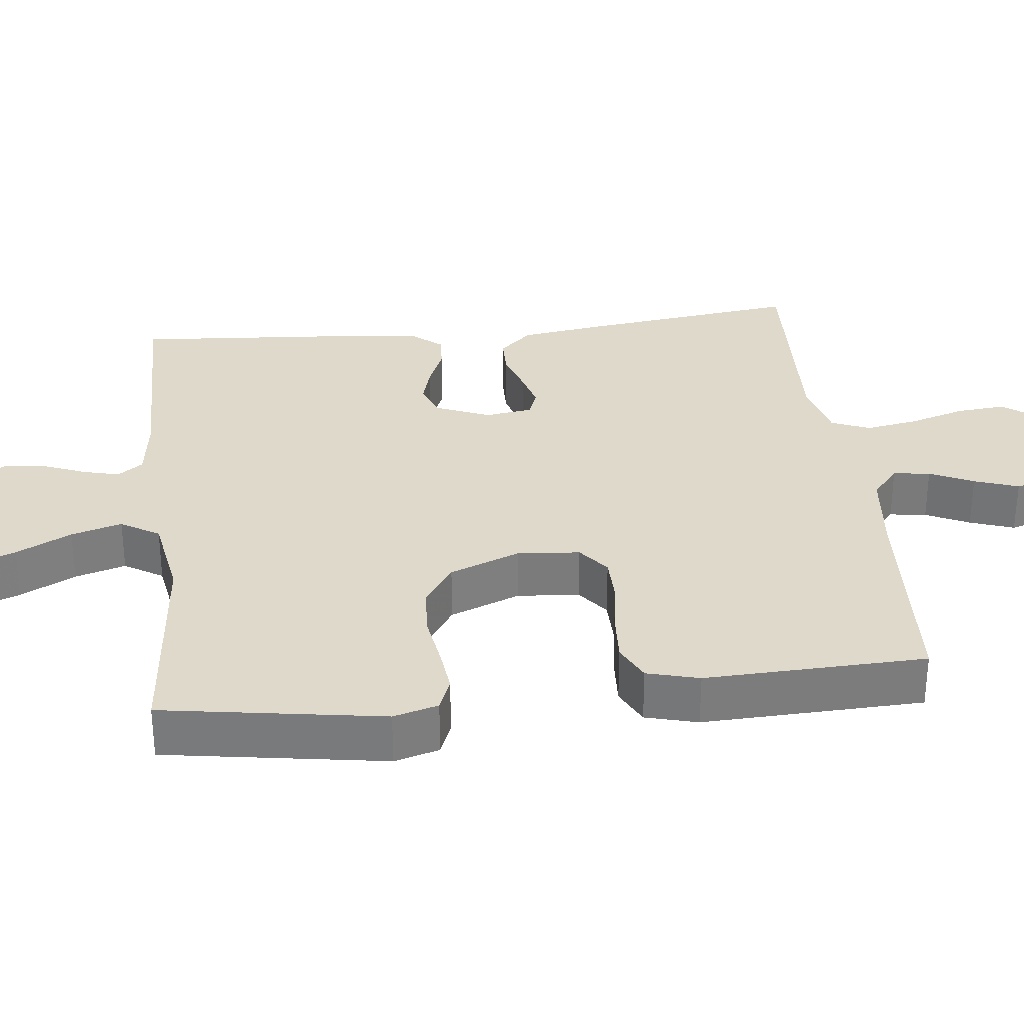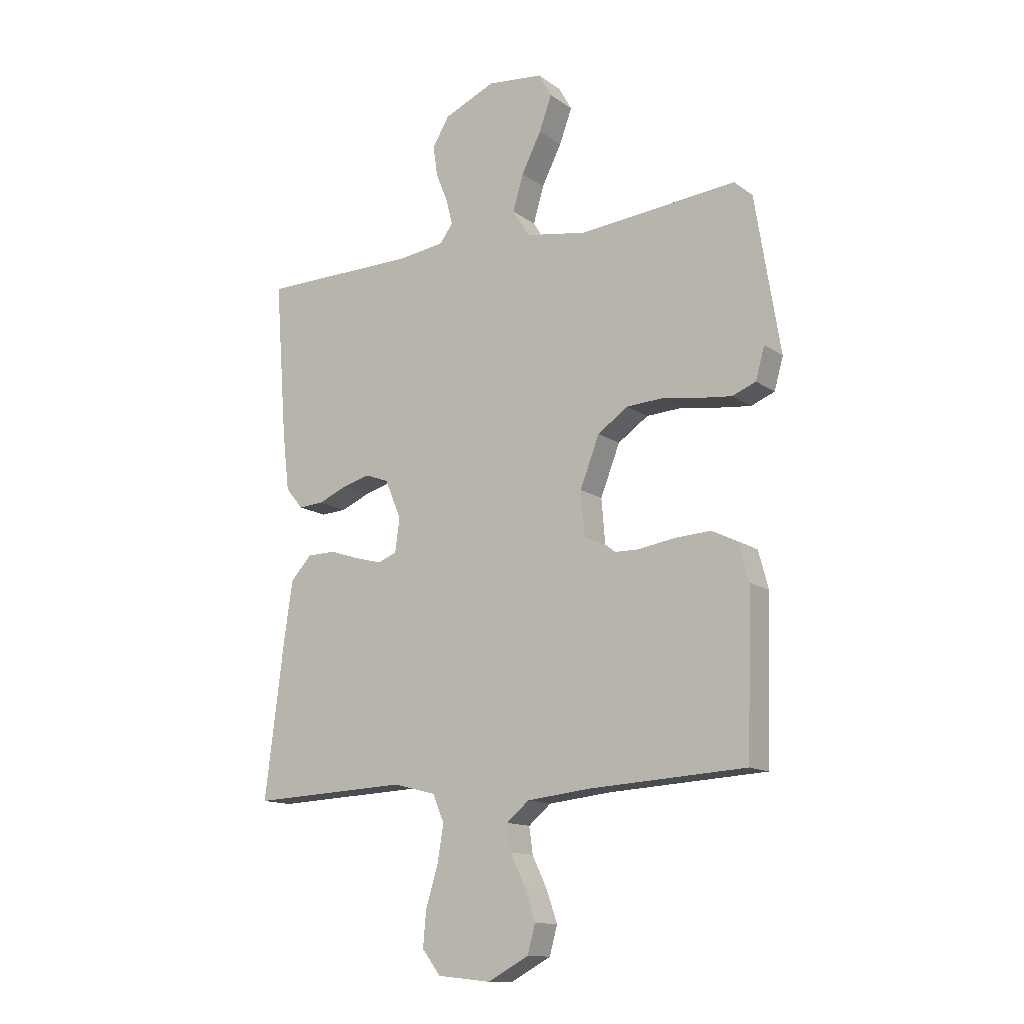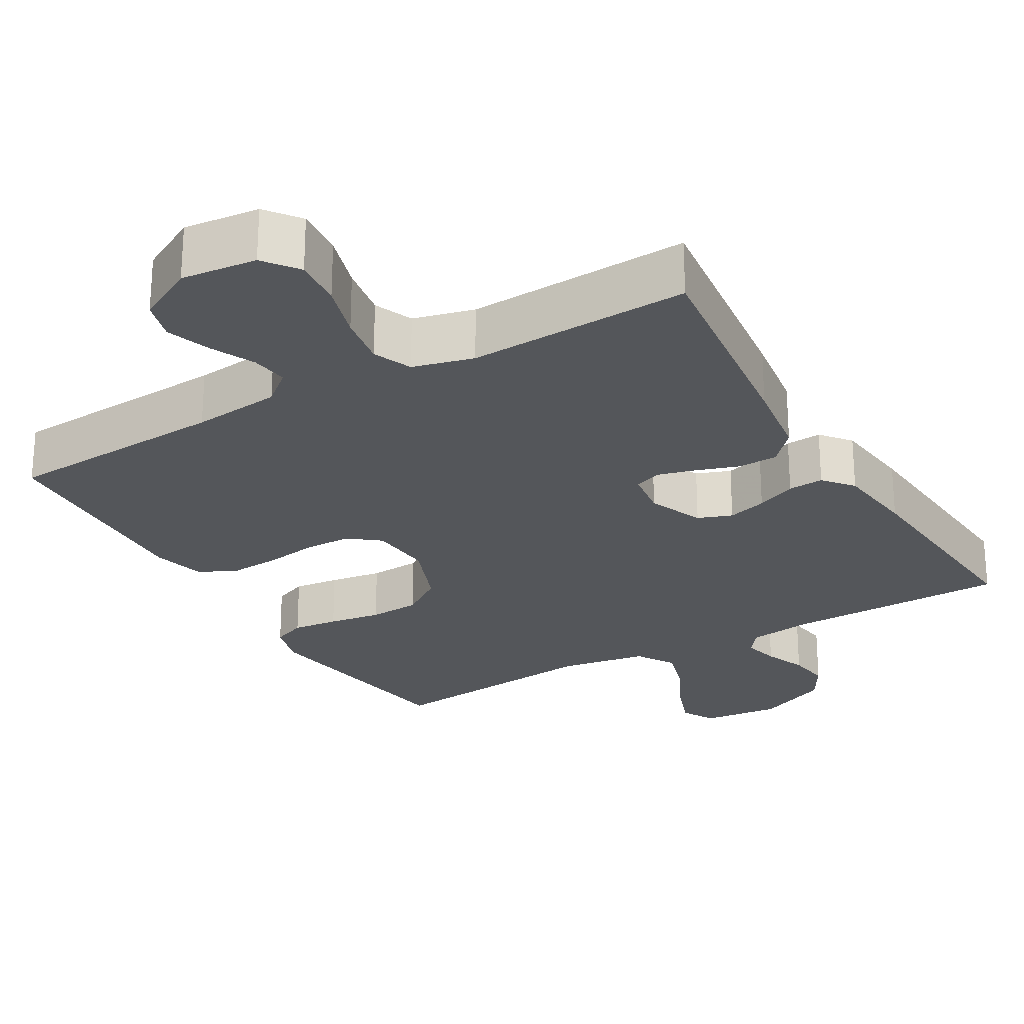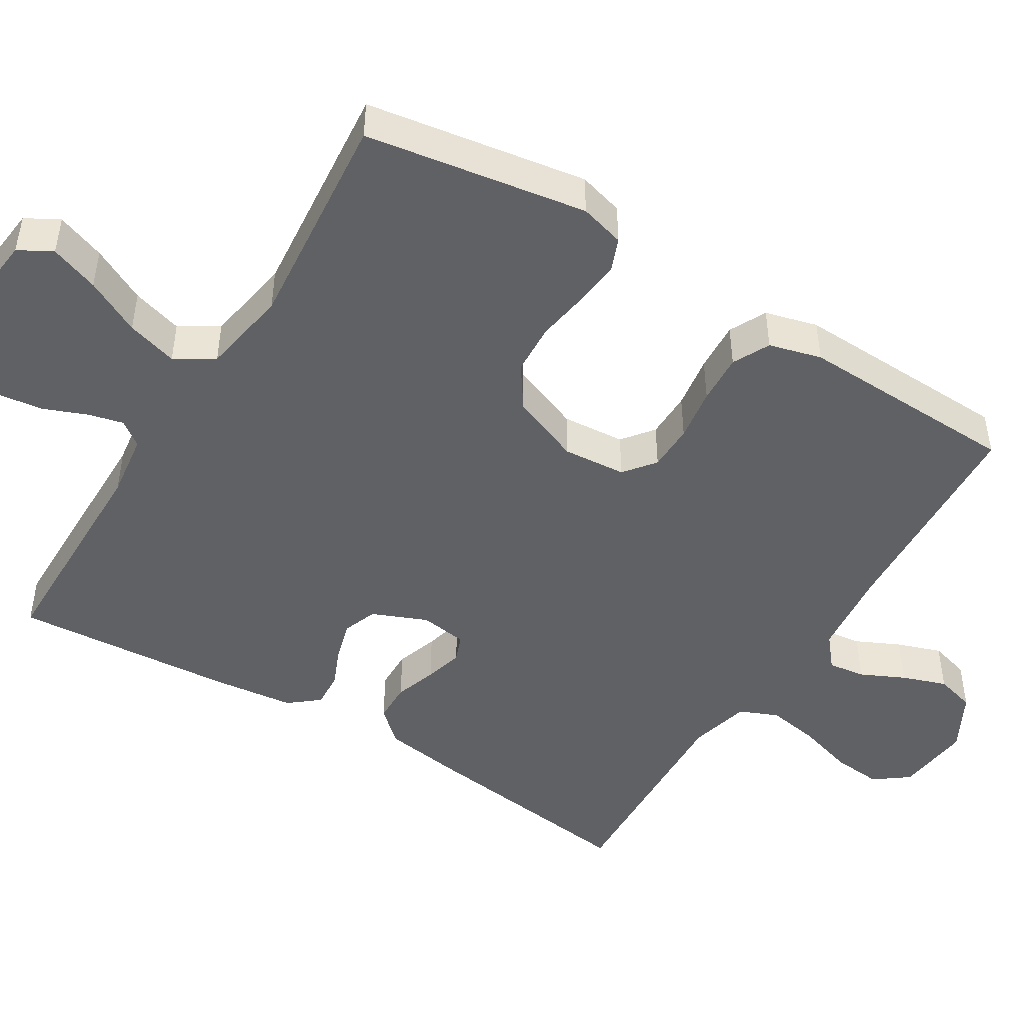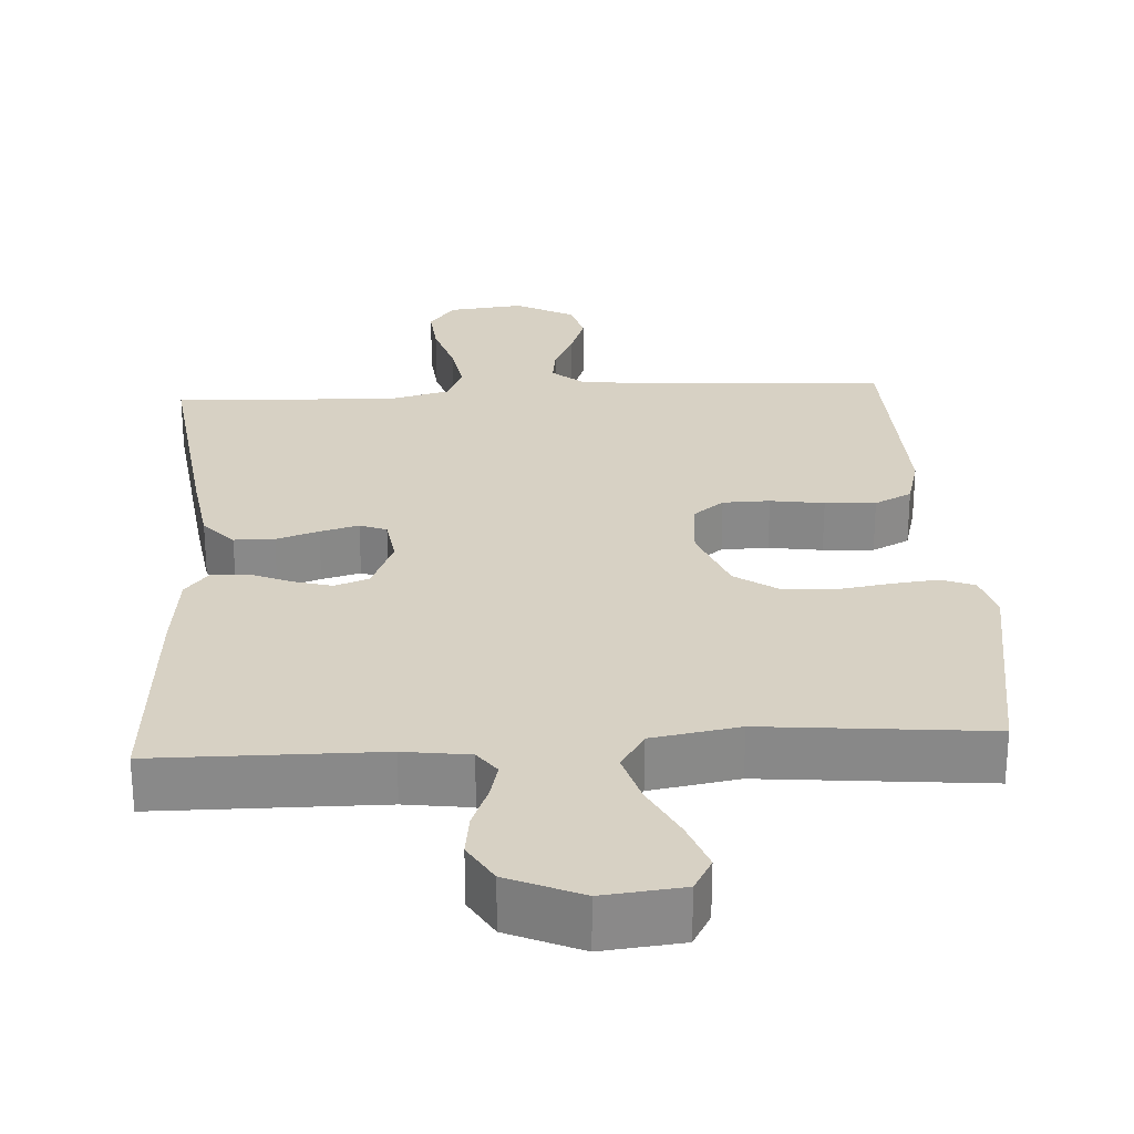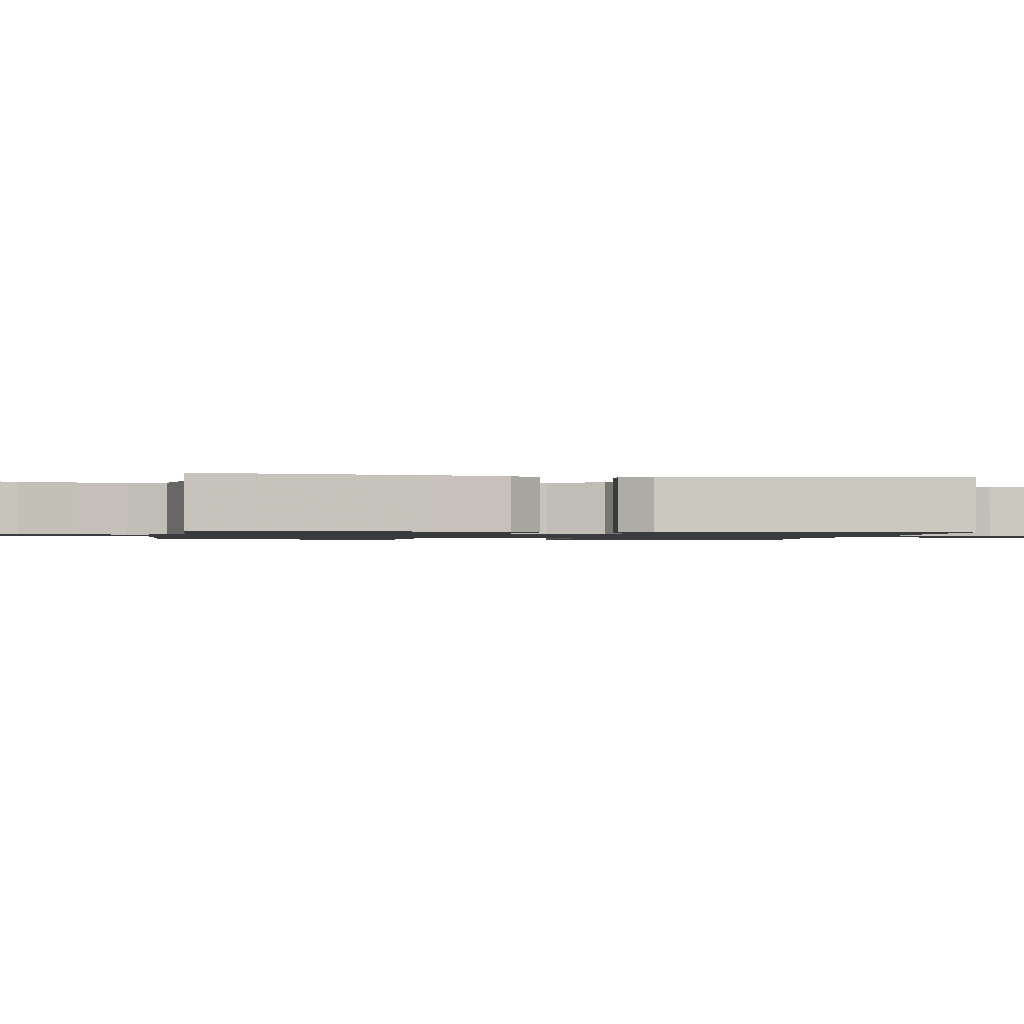
<metadata>
{"format":"obj","ext":"obj","renderer":"f3d","projection":"perspective","resolution":1024,"background":"white","views":[{"elev":31.7,"azim":83.5,"up":"+Y"},{"elev":-13.4,"azim":33.1,"up":"+Z"},{"elev":-25.3,"azim":-149.8,"up":"+Y"},{"elev":-47.4,"azim":58.4,"up":"+Y"},{"elev":27.1,"azim":-3.5,"up":"+Y"},{"elev":-1.2,"azim":-99.4,"up":"+Y"}]}
</metadata>
<code>
v 0.5 0.07 -0.5
v 0.2 0.07 -0.517
v 0.08 0.07 -0.53
v 0.037 0.07 -0.566
v 0.044 0.07 -0.616
v 0.072 0.07 -0.675
v 0.093 0.07 -0.735
v 0.078 0.07 -0.789
v 0 0.07 -0.831
v -0.102 0.07 -0.82
v -0.137 0.07 -0.774
v -0.131 0.07 -0.707
v -0.108 0.07 -0.631
v -0.096 0.07 -0.56
v -0.118 0.07 -0.508
v -0.2 0.07 -0.487
v -0.5 0.07 -0.5
v -0.463 0.07 -0.2
v -0.447 0.07 -0.09
v -0.407 0.07 -0.046
v -0.353 0.07 -0.045
v -0.296 0.07 -0.064
v -0.244 0.07 -0.078
v -0.208 0.07 -0.064
v -0.199 0.07 0
v -0.23 0.07 0.074
v -0.276 0.07 0.091
v -0.329 0.07 0.076
v -0.383 0.07 0.053
v -0.431 0.07 0.05
v -0.464 0.07 0.09
v -0.477 0.07 0.2
v -0.5 0.07 0.5
v -0.2 0.07 0.503
v -0.112 0.07 0.515
v -0.087 0.07 0.549
v -0.099 0.07 0.597
v -0.122 0.07 0.654
v -0.13 0.07 0.712
v -0.098 0.07 0.766
v 0 0.07 0.809
v 0.107 0.07 0.798
v 0.132 0.07 0.753
v 0.108 0.07 0.687
v 0.07 0.07 0.612
v 0.05 0.07 0.543
v 0.082 0.07 0.491
v 0.2 0.07 0.471
v 0.5 0.07 0.5
v 0.548 0.07 0.2
v 0.531 0.07 0.139
v 0.486 0.07 0.121
v 0.424 0.07 0.128
v 0.353 0.07 0.139
v 0.284 0.07 0.135
v 0.226 0.07 0.095
v 0.189 0.07 0
v 0.196 0.07 -0.085
v 0.238 0.07 -0.118
v 0.301 0.07 -0.119
v 0.373 0.07 -0.108
v 0.441 0.07 -0.104
v 0.491 0.07 -0.129
v 0.51 0.07 -0.2
v 0.5 0 -0.5
v 0.2 0 -0.517
v 0.08 0 -0.53
v 0.037 0 -0.566
v 0.044 0 -0.616
v 0.072 0 -0.675
v 0.093 0 -0.735
v 0.078 0 -0.789
v 0 0 -0.831
v -0.102 0 -0.82
v -0.137 0 -0.774
v -0.131 0 -0.707
v -0.108 0 -0.631
v -0.096 0 -0.56
v -0.118 0 -0.508
v -0.2 0 -0.487
v -0.5 0 -0.5
v -0.463 0 -0.2
v -0.447 0 -0.09
v -0.407 0 -0.046
v -0.353 0 -0.045
v -0.296 0 -0.064
v -0.244 0 -0.078
v -0.208 0 -0.064
v -0.199 0 0
v -0.23 0 0.074
v -0.276 0 0.091
v -0.329 0 0.076
v -0.383 0 0.053
v -0.431 0 0.05
v -0.464 0 0.09
v -0.477 0 0.2
v -0.5 0 0.5
v -0.2 0 0.503
v -0.112 0 0.515
v -0.087 0 0.549
v -0.099 0 0.597
v -0.122 0 0.654
v -0.13 0 0.712
v -0.098 0 0.766
v 0 0 0.809
v 0.107 0 0.798
v 0.132 0 0.753
v 0.108 0 0.687
v 0.07 0 0.612
v 0.05 0 0.543
v 0.082 0 0.491
v 0.2 0 0.471
v 0.5 0 0.5
v 0.548 0 0.2
v 0.531 0 0.139
v 0.486 0 0.121
v 0.424 0 0.128
v 0.353 0 0.139
v 0.284 0 0.135
v 0.226 0 0.095
v 0.189 0 0
v 0.196 0 -0.085
v 0.238 0 -0.118
v 0.301 0 -0.119
v 0.373 0 -0.108
v 0.441 0 -0.104
v 0.491 0 -0.129
v 0.51 0 -0.2
f 64 1 2
f 63 64 2
f 62 63 2
f 61 62 2
f 60 61 2
f 59 60 2 3
f 58 59 3 4
f 57 58 4
f 52 53 54
f 51 52 54
f 50 51 54
f 49 50 54
f 48 49 54
f 47 48 54 55
f 46 47 55 56
f 43 44 45
f 42 43 45
f 41 42 45
f 40 41 45
f 39 40 45
f 38 39 45
f 37 38 45
f 36 37 45 46
f 46 56 57
f 36 46 57
f 35 36 57
f 32 33 34
f 31 32 34
f 30 31 34
f 29 30 34
f 28 29 34
f 27 28 34 35
f 20 21 22
f 19 20 22
f 18 19 22
f 17 18 22
f 16 17 22
f 15 16 22 23
f 14 15 23 24
f 11 12 13
f 10 11 13
f 9 10 13
f 8 9 13
f 7 8 13
f 6 7 13
f 5 6 13
f 4 5 13 14
f 14 24 25
f 4 14 25
f 57 4 25
f 26 27 35 57
f 25 26 57
f 66 65 128
f 66 128 127
f 66 127 126
f 66 126 125
f 66 125 124
f 67 66 124 123
f 68 67 123 122
f 68 122 121
f 118 117 116
f 118 116 115
f 118 115 114
f 118 114 113
f 118 113 112
f 119 118 112 111
f 120 119 111 110
f 109 108 107
f 109 107 106
f 109 106 105
f 109 105 104
f 109 104 103
f 109 103 102
f 109 102 101
f 110 109 101 100
f 121 120 110
f 121 110 100
f 121 100 99
f 98 97 96
f 98 96 95
f 98 95 94
f 98 94 93
f 98 93 92
f 99 98 92 91
f 86 85 84
f 86 84 83
f 86 83 82
f 86 82 81
f 86 81 80
f 87 86 80 79
f 88 87 79 78
f 77 76 75
f 77 75 74
f 77 74 73
f 77 73 72
f 77 72 71
f 77 71 70
f 77 70 69
f 78 77 69 68
f 89 88 78
f 89 78 68
f 89 68 121
f 121 99 91 90
f 121 90 89
f 1 65 66 2
f 2 66 67 3
f 3 67 68 4
f 4 68 69 5
f 5 69 70 6
f 6 70 71 7
f 7 71 72 8
f 8 72 73 9
f 9 73 74 10
f 10 74 75 11
f 11 75 76 12
f 12 76 77 13
f 13 77 78 14
f 14 78 79 15
f 15 79 80 16
f 16 80 81 17
f 17 81 82 18
f 18 82 83 19
f 19 83 84 20
f 20 84 85 21
f 21 85 86 22
f 22 86 87 23
f 23 87 88 24
f 24 88 89 25
f 25 89 90 26
f 26 90 91 27
f 27 91 92 28
f 28 92 93 29
f 29 93 94 30
f 30 94 95 31
f 31 95 96 32
f 32 96 97 33
f 33 97 98 34
f 34 98 99 35
f 35 99 100 36
f 36 100 101 37
f 37 101 102 38
f 38 102 103 39
f 39 103 104 40
f 40 104 105 41
f 41 105 106 42
f 42 106 107 43
f 43 107 108 44
f 44 108 109 45
f 45 109 110 46
f 46 110 111 47
f 47 111 112 48
f 48 112 113 49
f 49 113 114 50
f 50 114 115 51
f 51 115 116 52
f 52 116 117 53
f 53 117 118 54
f 54 118 119 55
f 55 119 120 56
f 56 120 121 57
f 57 121 122 58
f 58 122 123 59
f 59 123 124 60
f 60 124 125 61
f 61 125 126 62
f 62 126 127 63
f 63 127 128 64
f 64 128 65 1

</code>
